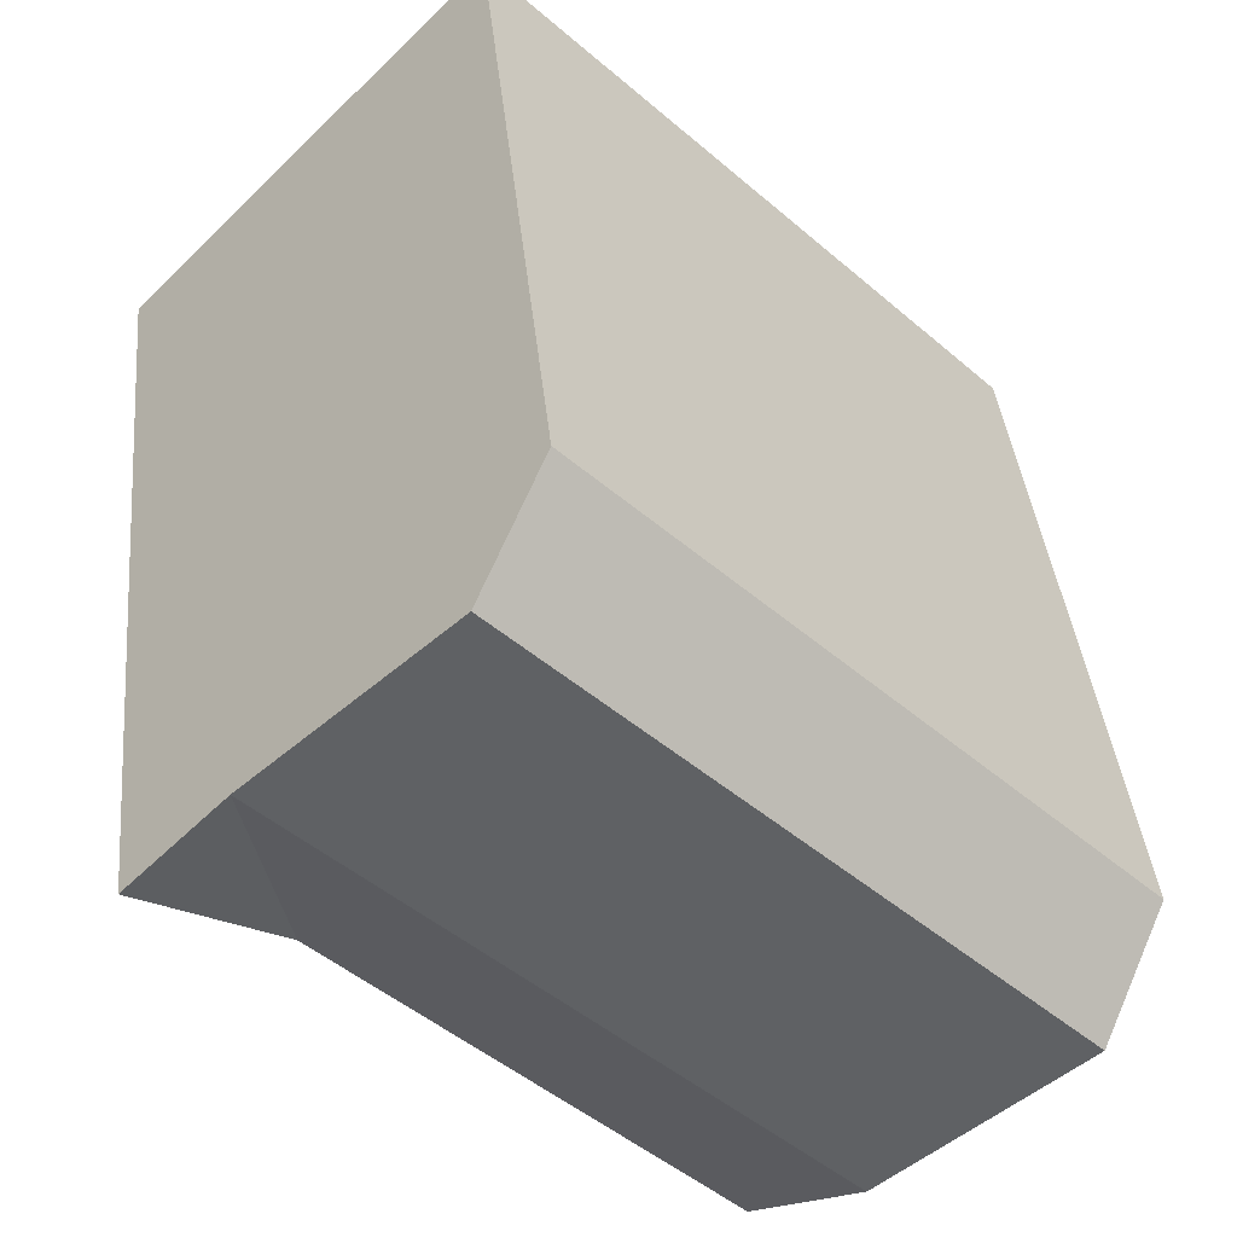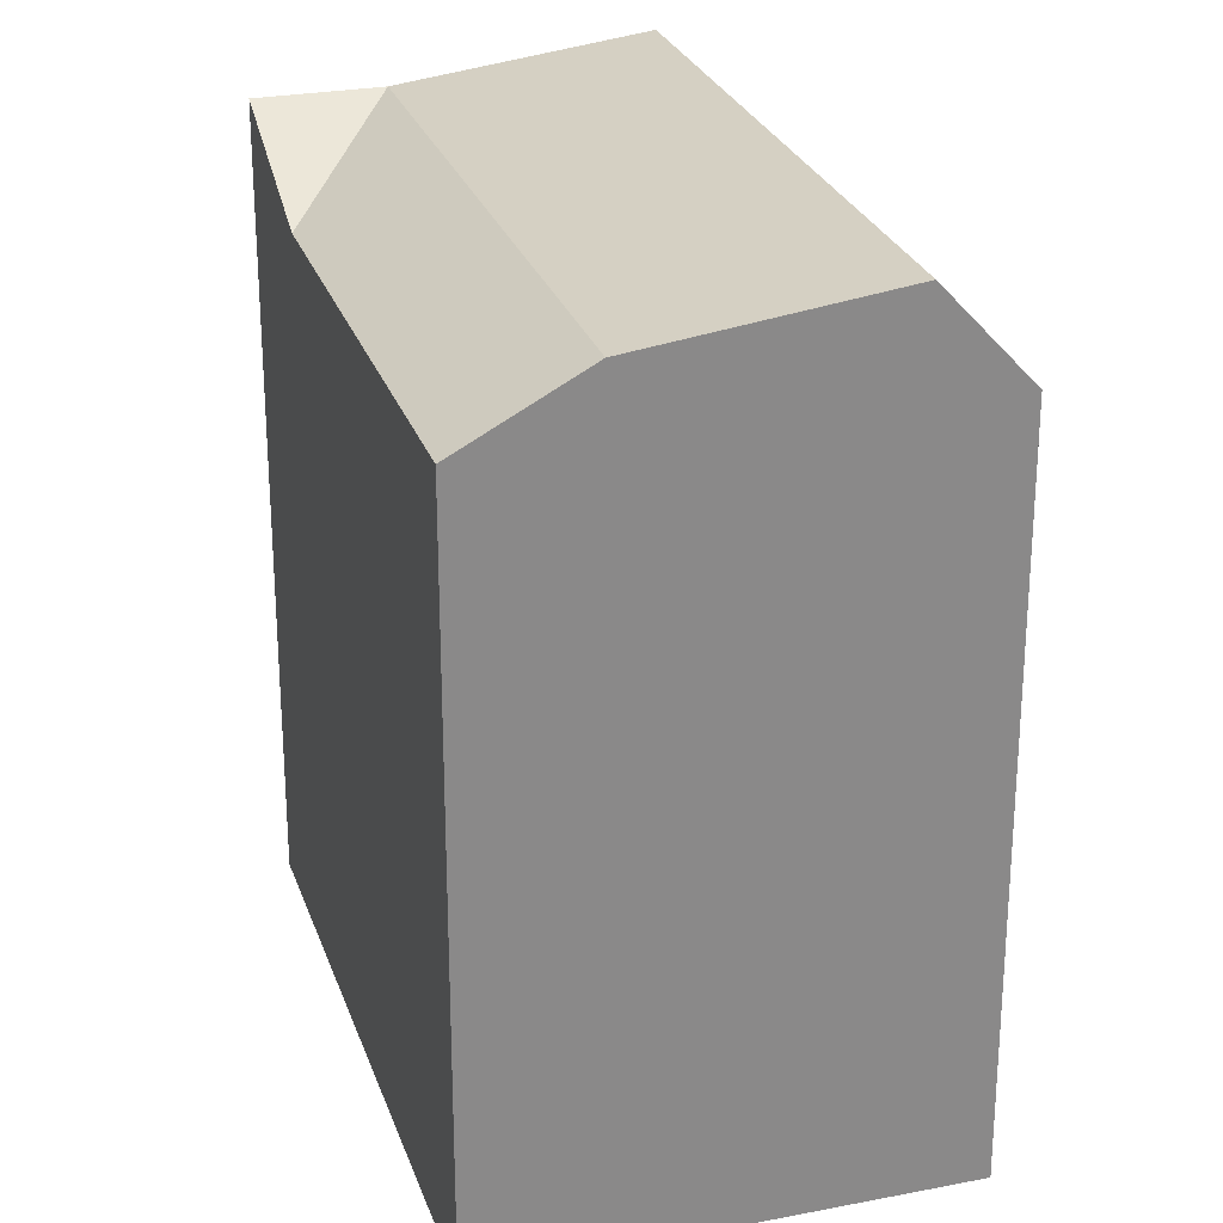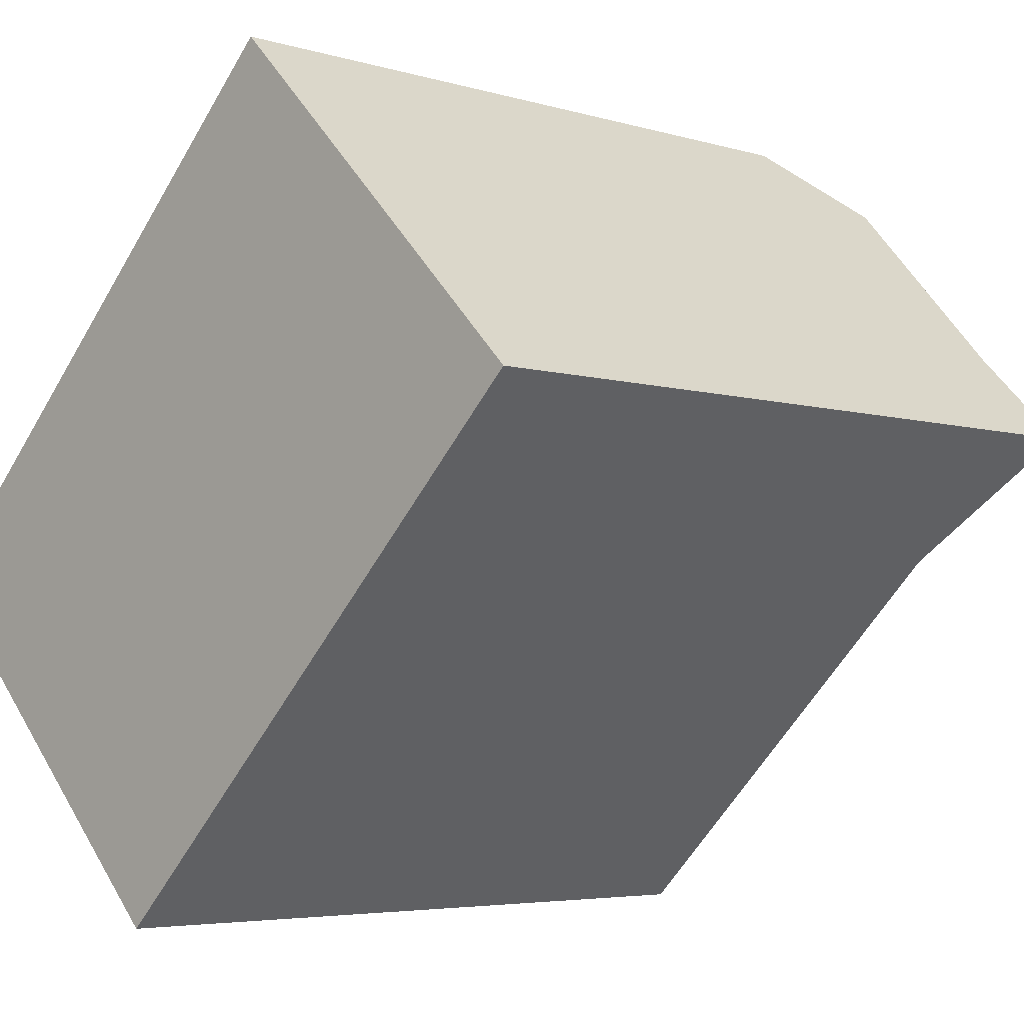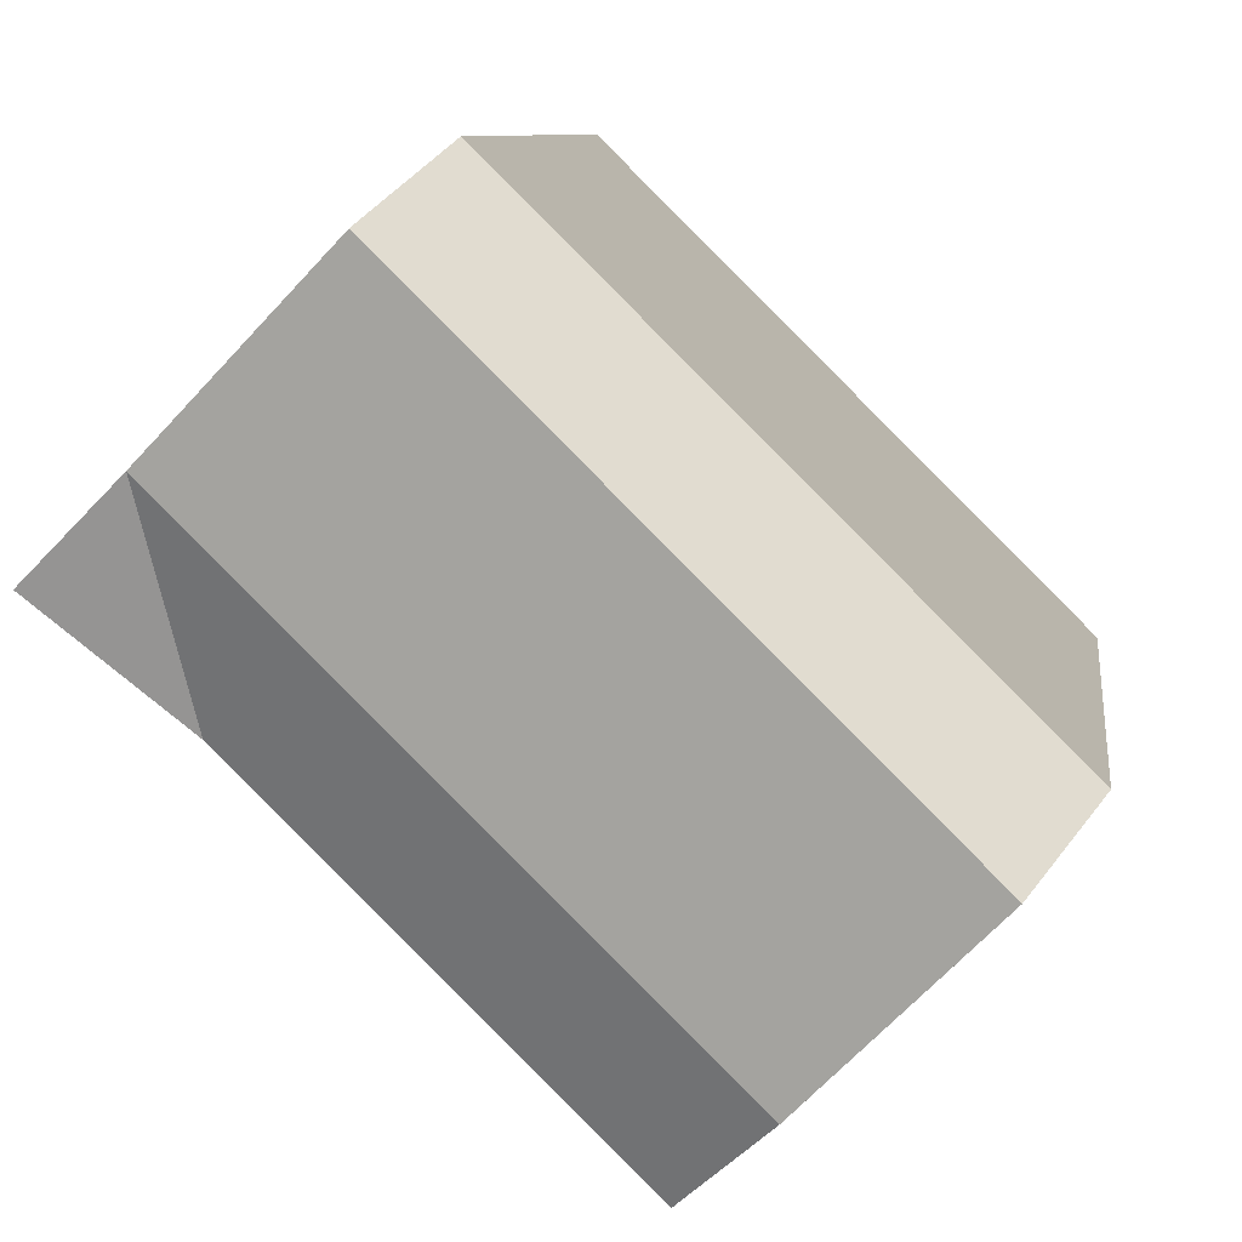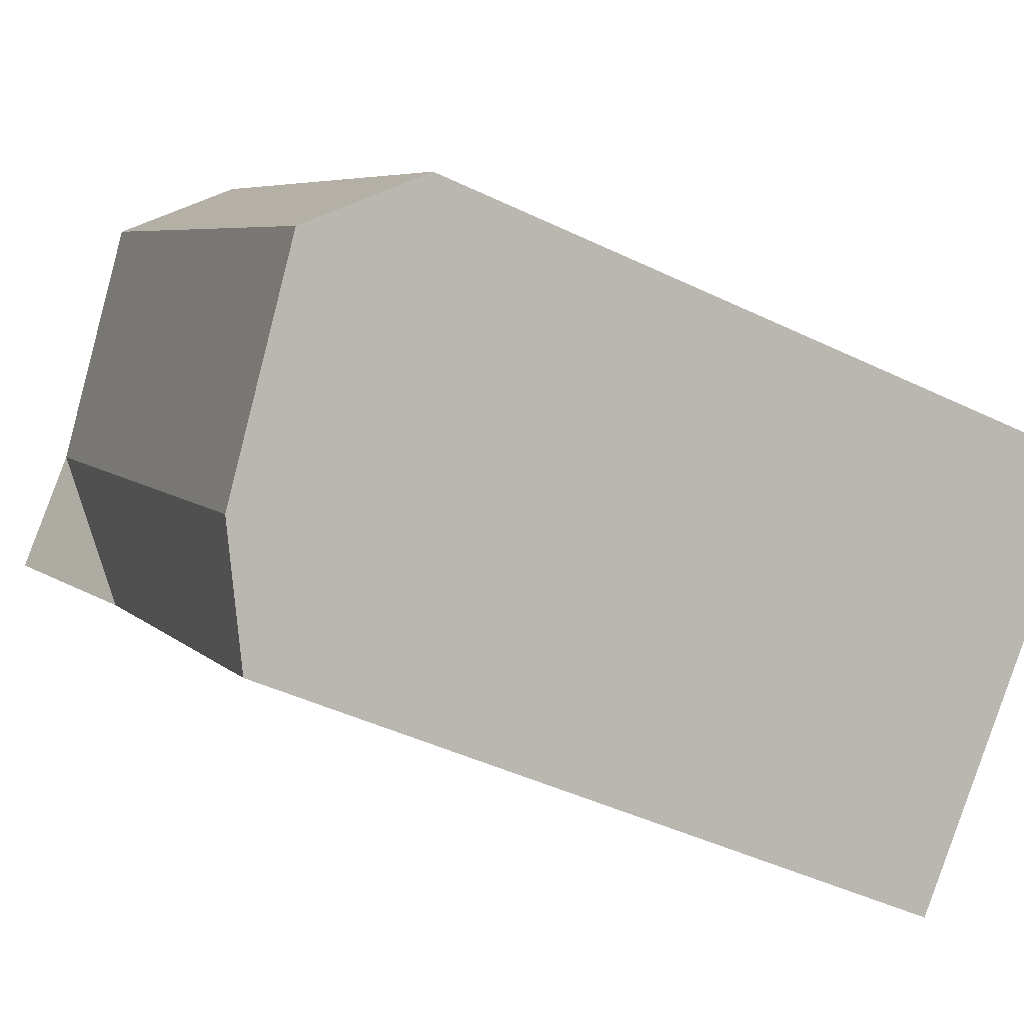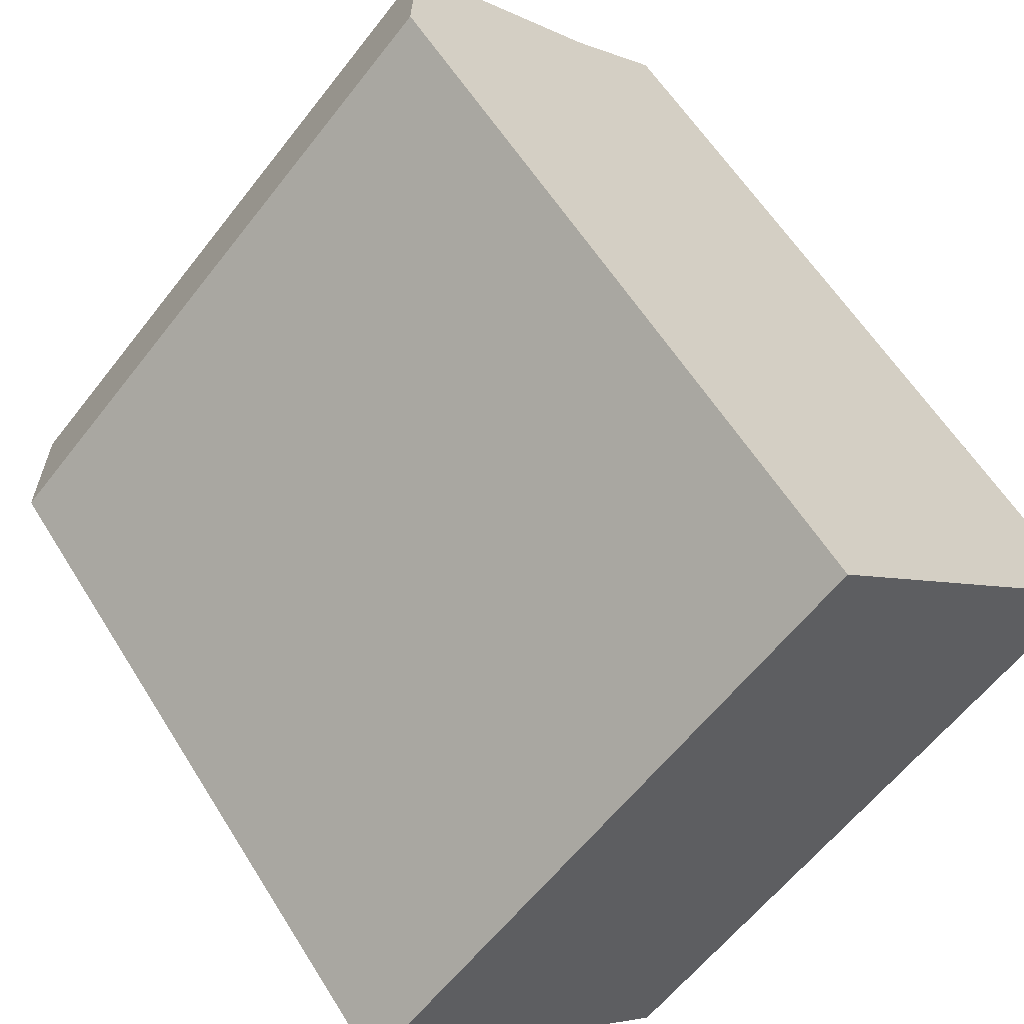
<metadata>
{"format":"obj","ext":"obj","renderer":"f3d","projection":"perspective","resolution":1024,"background":"white","views":[{"elev":38.5,"azim":174.4,"up":"+Z"},{"elev":26.4,"azim":-151.3,"up":"+Y"},{"elev":-4.6,"azim":45.4,"up":"+Z"},{"elev":8.7,"azim":-172.5,"up":"+Z"},{"elev":-43.1,"azim":-119.9,"up":"+Z"},{"elev":58.6,"azim":-31.5,"up":"+Z"}]}
</metadata>
<code>
v  6.316 20.94 -6.517
v  0.0004084 19.18 -0.000608
v  1.67 21.77 -1.724
v  8.647 19.18 -8.922
v  8.646 -6.104e-07 -8.921
v  6.315 -6.104e-07 -6.516
v  1.67 -6.104e-07 -1.723
v  0 -6.104e-07 -3.737e-23
v  12.83 19.18 12.65
v  19.2 20.94 6.182
v  14.52 21.77 10.94
v  21.55 -2.325e-16 3.797
v  21.55 20.94 3.796
v  19.2 -3.786e-16 6.183
v  14.52 -6.697e-16 10.94
v  12.83 -7.744e-16 12.65
v  9.52 19.18 9.38
v  9.519 -5.744e-16 9.381
v  18.24 -3.252e-17 0.5311
v  18.24 19.18 0.5305
v  11.2 21.77 7.671
v  15.89 20.94 2.916
g defaultobject
f 1 2 3
f 2 1 4
f 2 4 5
f 2 5 6
f 2 6 7
f 2 7 8
f 9 10 11
f 10 12 13
f 12 10 9
f 12 9 14
f 14 9 15
f 15 9 16
f 8 17 2
f 17 8 9
f 9 8 18
f 9 18 16
f 4 19 5
f 19 4 12
f 12 4 20
f 12 20 13
f 18 15 16
f 15 18 8
f 15 8 7
f 15 7 14
f 14 7 6
f 14 6 12
f 12 6 19
f 19 6 5
f 2 21 3
f 21 2 17
f 21 17 11
f 11 17 9
f 3 22 1
f 22 3 21
f 22 21 10
f 10 21 11
f 1 20 4
f 20 1 22
f 20 22 10
f 10 13 20

</code>
